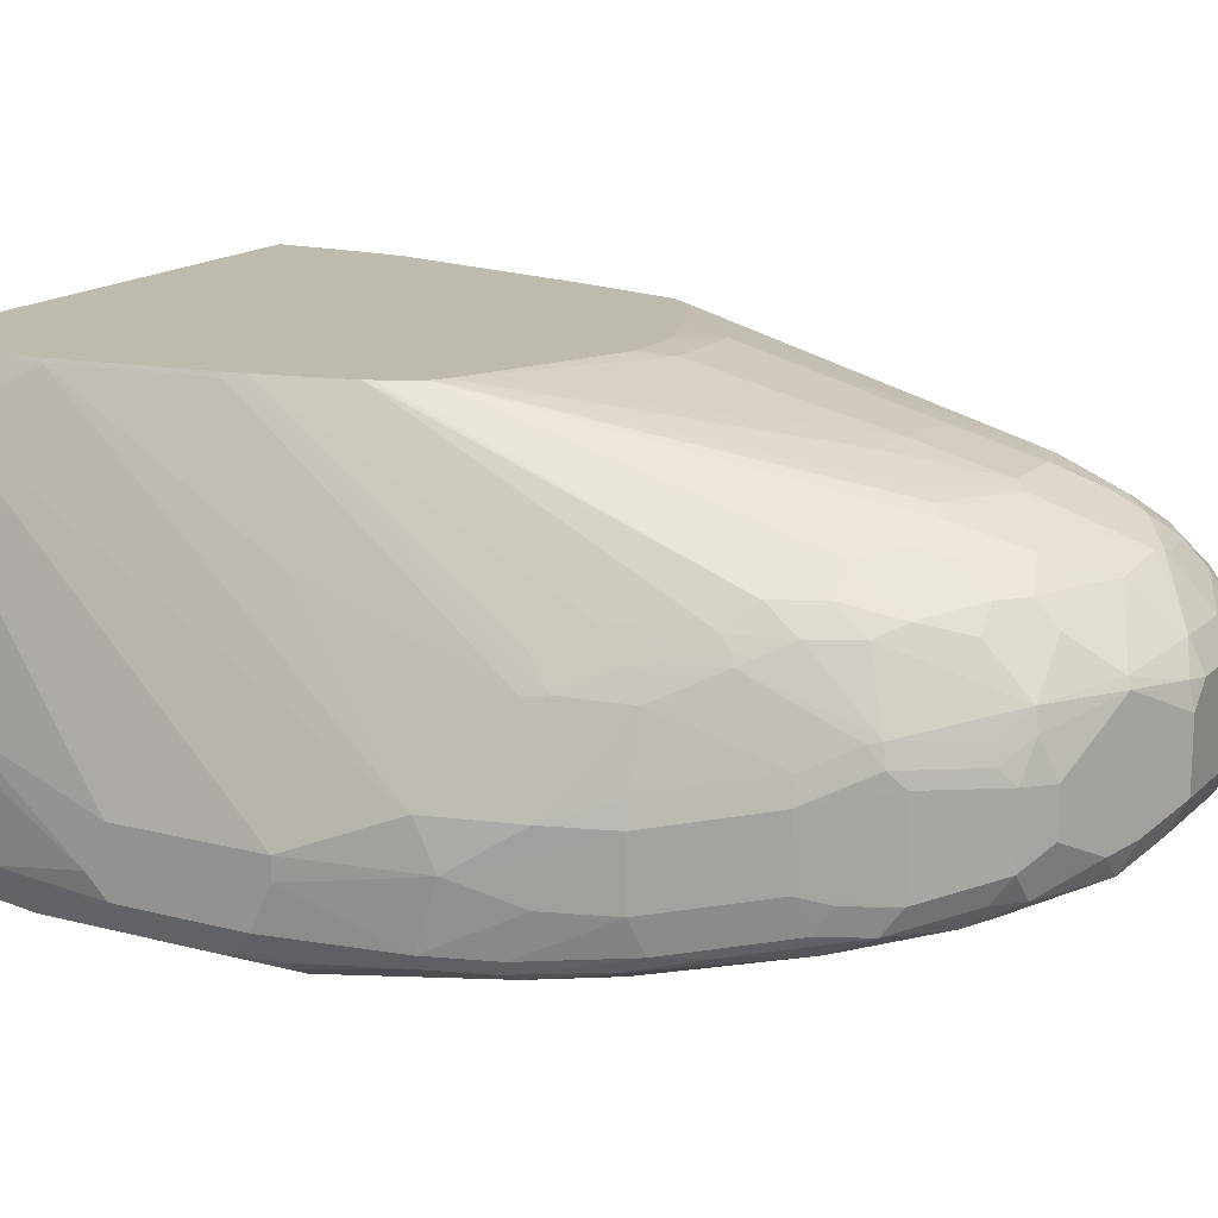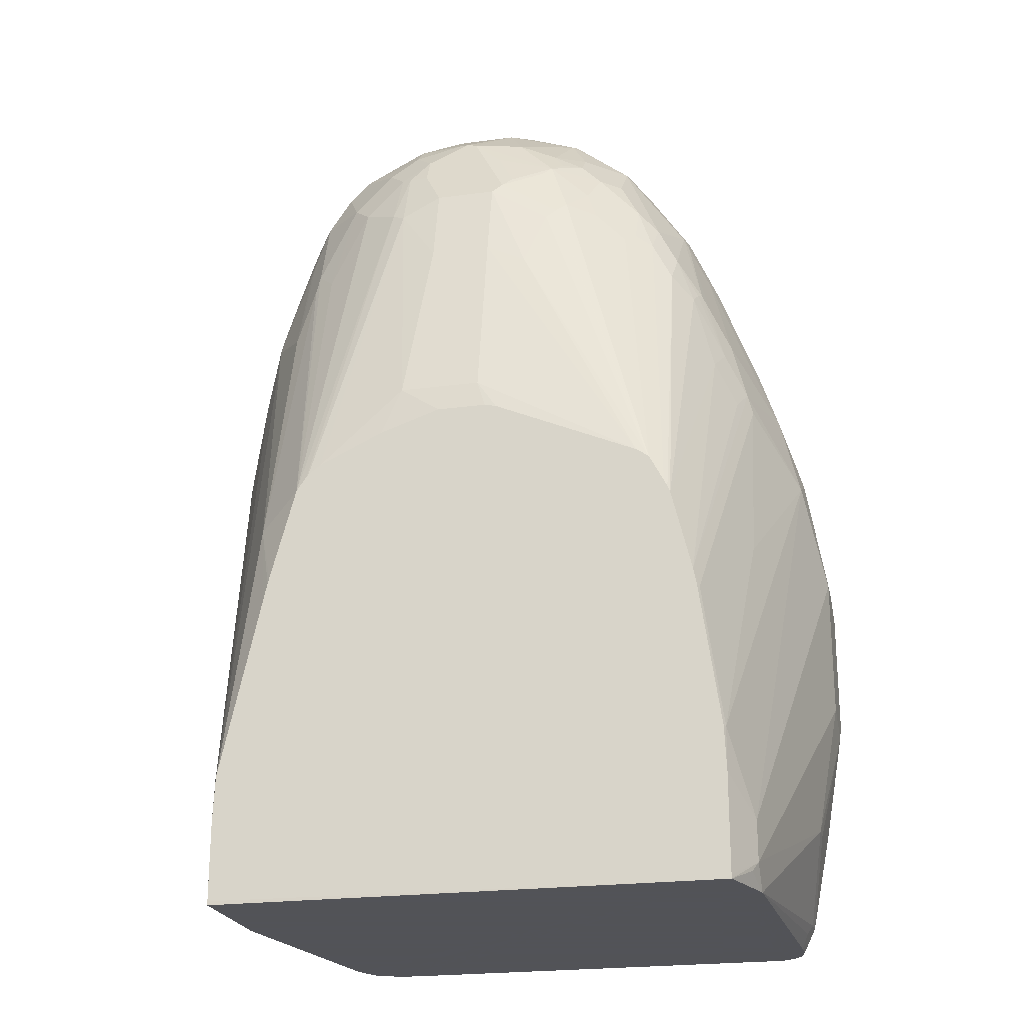
<metadata>
{"format":"obj","ext":"obj","renderer":"f3d","projection":"perspective","resolution":1024,"background":"white","views":[{"elev":15.7,"azim":-61.1,"up":"+Y"},{"elev":-22.5,"azim":-166.9,"up":"+Z"}]}
</metadata>
<code>
v -0.3213 -0.4158 0.3591
v -0.3213 -0.3969 0.3591
v -0.3213 -0.4536 0.3402
v -0.3024 -0.4536 0.4535
v -0.3024 -0.3969 0.4724
v -0.2646 -0.1512 0.05673
v -0.3213 -0.3969 0.2269
v -0.3024 -0.3591 0.4535
v -0.3213 -0.4536 0.2269
v -0.3087 -0.4788 0.3087
v -0.315 -0.4662 0.3339
v -0.3055 -0.4756 0.3623
v -0.2961 -0.4662 0.4472
v -0.2898 -0.4599 0.4787
v -0.2834 -0.4536 0.5103
v -0.2646 -0.4158 0.5859
v -0.2834 -0.4158 0.5292
v -0.2646 -0.3591 0.5859
v -0.2834 -0.3591 0.5292
v -0.2457 -0.1134 0.1324
v -0.2457 -0.1098 0.091
v -0.2646 -0.1512 0.01897
v -0.3024 -0.3591 0.0945
v -0.3213 -0.4347 0.208
v -0.2598 -0.2812 0.5292
v -0.2646 -0.2835 0.5103
v -0.2646 -0.2457 0.397
v -0.2646 -0.2268 0.3402
v -0.315 -0.4662 0.2205
v -0.3087 -0.4788 0.2332
v -0.3024 -0.4536 0.1135
v -0.3024 -0.4725 0.1512
v -0.2961 -0.4851 0.1449
v -0.2961 -0.4851 0.3528
v -0.2772 -0.4662 0.504
v -0.274 -0.463 0.5197
v -0.2551 -0.4441 0.5953
v -0.2268 -0.3969 0.6804
v -0.2598 -0.3378 0.5859
v -0.2268 -0.3402 0.6804
v -0.2457 -0.2835 0.5859
v -0.2268 -0.1134 0.2646
v -0.2439 -0.1098 0.1324
v -0.2449 -0.1098 0.1102
v -0.2457 -0.1098 8.385e-05
v -0.2457 -0.1099 -0.003505
v -0.2598 -0.1418 0.009483
v -0.2646 -0.1701 -0.003505
v -0.2834 -0.4347 0.01897
v -0.3024 -0.378 0.0945
v -0.241 -0.2623 0.5669
v -0.2519 -0.2583 0.5103
v -0.2218 -0.1098 0.2813
v -0.2834 -0.4536 0.01897
v -0.2961 -0.4662 0.1071
v -0.2772 -0.4851 0.05041
v -0.2646 -0.4914 0.05673
v -0.2834 -0.4914 0.1512
v -0.2834 -0.4914 0.3591
v -0.2646 -0.4725 0.5103
v -0.2519 -0.4599 0.5733
v -0.2362 -0.4441 0.6331
v -0.2173 -0.4252 0.6898
v -0.2142 -0.4032 0.7055
v -0.1953 -0.4032 0.7434
v -0.222 -0.3189 0.6804
v -0.1953 -0.3276 0.7434
v -0.2016 -0.315 0.7307
v -0.2032 -0.3001 0.7182
v -0.2268 -0.2646 0.6237
v -0.225 -0.1098 0.2646
v -0.2361 -0.1098 -0.003505
v -0.2723 -0.4347 -0.003505
v -0.2787 -0.4252 0.009483
v -0.2331 -0.2394 0.548
v -0.2204 -0.2583 0.6362
v -0.2173 -0.2505 0.6331
v -0.2142 -0.2394 0.6237
v -0.222 -0.1111 0.2835
v -0.2215 -0.1098 0.2826
v -0.2723 -0.4536 -0.003505
v -0.268 -0.4725 -0.003505
v -0.2772 -0.4662 0.01264
v -0.2618 -0.481 -0.003505
v -0.2577 -0.4845 -0.003505
v -0.2527 -0.4879 -0.003505
v -0.2457 -0.4914 -0.003505
v -0.2457 -0.4914 0.3591
v -0.2268 -0.4725 0.5669
v -0.1984 -0.4441 0.6898
v -0.1984 -0.4252 0.7277
v -0.1575 -0.3843 0.8
v -0.1575 -0.3276 0.8
v -0.1638 -0.315 0.7875
v -0.1984 -0.2977 0.7277
v 0.2268 -0.1098 8.385e-05
v 0.2268 -0.1099 -0.003505
v -0.2032 -0.1098 0.3579
v -0.1984 -0.241 0.6709
v -0.2032 -0.2434 0.6614
v -0.1953 -0.2205 0.6425
v 0.1323 -0.4914 -0.003505
v -0.03778 -0.4914 0.3402
v -0.1889 -0.4725 0.5669
v -0.1701 -0.4536 0.6804
v -0.1606 -0.4252 0.7654
v -0.1795 -0.4252 0.7465
v -0.1606 -0.4063 0.7843
v -0.1417 -0.4063 0.8032
v -0.1386 -0.3654 0.819
v -0.1386 -0.3276 0.819
v -0.1449 -0.2961 0.8063
v -0.1417 -0.2788 0.8032
v -0.1606 -0.2977 0.7843
v -0.1795 -0.241 0.7087
v 0.2268 -0.1098 0.07203
v 0.3024 -0.378 0.3402
v 0.2268 -0.2268 -0.003505
v 0.3024 -0.3969 0.3214
v -0.2007 -0.1098 0.364
v -0.1764 -0.2205 0.6804
v -0.1977 -0.1098 0.3701
v 0.1512 -0.4901 -0.003505
v 0.1512 -0.4914 8.385e-05
v 0.07559 -0.4914 0.2646
v 0.03774 -0.4725 0.5292
v -0.03778 -0.4725 0.548
v -0.1323 -0.4536 0.6804
v -0.1323 -0.4347 0.7559
v -0.1386 -0.4221 0.7811
v -0.1039 -0.4063 0.8222
v -0.08186 -0.4032 0.8379
v -0.1008 -0.3843 0.8379
v -0.1228 -0.3874 0.8222
v -0.03778 -0.3591 0.8694
v -0.03778 -0.3024 0.8694
v -0.08815 -0.2772 0.8442
v -0.1008 -0.2898 0.8379
v -0.08503 -0.2693 0.841
v -0.1039 -0.241 0.8032
v -0.1417 -0.241 0.7654
v -0.1606 -0.2316 0.7277
v 0.225 -0.1098 0.1153
v 0.2268 -0.1134 0.1135
v 0.2835 -0.3213 0.4914
v 0.3024 -0.378 0.4159
v 0.3024 -0.4347 0.3214
v 0.2835 -0.4347 0.2457
v 0.189 -0.4536 -0.003505
v -0.1512 -0.2008 0.6804
v -0.1842 -0.1098 0.3957
v -0.1606 -0.2127 0.6898
v 0.1547 -0.4896 -0.003505
v 0.17 -0.4914 0.05673
v 0.1512 -0.4914 0.1324
v 0.2457 -0.4725 0.3025
v 0.09446 -0.4725 0.4724
v 0.2457 -0.4536 0.5103
v 0.2079 -0.4536 0.548
v 0.1134 -0.4536 0.6048
v 0.07559 -0.4536 0.6237
v 0.01888 -0.4536 0.6425
v 0.02199 -0.4504 0.6583
v -0.07557 -0.4347 0.7559
v -0.07557 -0.4158 0.8127
v 0.03145 -0.4032 0.8379
v -0.04407 -0.3843 0.8568
v -0.07557 -0.378 0.8504
v -0.03149 -0.3717 0.8631
v 0.05667 -0.3591 0.8694
v -0.01885 -0.2835 0.8694
v -0.03778 -0.2812 0.8646
v -0.04724 -0.2788 0.8599
v -0.01885 -0.2583 0.8568
v -0.03778 -0.2205 0.819
v -0.07557 -0.2205 0.8
v -0.1039 -0.2221 0.7843
v -0.1228 -0.2221 0.7654
v -0.1228 -0.2032 0.7277
v 0.1872 -0.1098 0.2853
v 0.2015 -0.1386 0.3654
v 0.2394 -0.2709 0.63
v 0.2583 -0.2898 0.5733
v 0.2772 -0.3087 0.4976
v 0.2646 -0.3024 0.5669
v 0.2646 -0.3213 0.5859
v 0.2835 -0.3969 0.5669
v 0.3024 -0.4158 0.4535
v 0.3024 -0.4347 0.4159
v 0.2961 -0.4473 0.3214
v 0.2929 -0.4489 0.3119
v 0.2551 -0.4678 0.1985
v 0.2772 -0.4473 0.2457
v 0.2772 -0.441 0.2332
v 0.2457 -0.4536 0.1512
v 0.1827 -0.4662 -0.003505
v 0.2394 -0.4599 0.1387
v -0.1228 -0.1938 0.7087
v -0.1833 -0.1098 0.3966
v -0.09449 -0.1819 0.7182
v -0.08503 -0.1749 0.7087
v 0.1626 -0.4857 -0.003505
v 0.1795 -0.4867 0.04734
v 0.17 -0.4914 0.0945
v 0.2457 -0.4725 0.208
v 0.2551 -0.4678 0.2552
v 0.2583 -0.4662 0.3025
v 0.2835 -0.4536 0.4159
v 0.2646 -0.4536 0.4724
v 0.2669 -0.4489 0.4914
v 0.2457 -0.4347 0.6048
v 0.17 -0.4347 0.6804
v 0.03774 -0.4158 0.8127
v 0.04409 -0.4095 0.8252
v 0.08188 -0.3906 0.8442
v 0.05038 -0.3843 0.8568
v 0.06296 -0.3717 0.8631
v 0.07791 -0.3591 0.8646
v 0.07559 -0.3402 0.8694
v 0.03774 -0.2835 0.8694
v 0.03774 -0.2583 0.8568
v 0.01888 -0.2142 0.8252
v 0.009415 -0.2127 0.8222
v -0.07557 -0.2008 0.7749
v -0.08503 -0.2127 0.7843
v -0.1134 -0.2008 0.737
v 0.1838 -0.1098 0.3006
v 0.1824 -0.1098 0.3057
v 0.1588 -0.1098 0.3934
v 0.1827 -0.2142 0.6678
v 0.2015 -0.2142 0.611
v 0.2015 -0.252 0.7055
v 0.1984 -0.2552 0.7229
v 0.2362 -0.2741 0.6472
v 0.2409 -0.2835 0.6449
v 0.2457 -0.2835 0.6237
v 0.2598 -0.3024 0.5882
v 0.2457 -0.3024 0.6425
v 0.2457 -0.378 0.6804
v 0.2646 -0.3969 0.6237
v 0.2788 -0.4063 0.5764
v 0.2835 -0.4158 0.548
v 0.2457 -0.3591 0.6804
v 0.2788 -0.4252 0.5575
v 0.2976 -0.4252 0.463
v 0.2976 -0.4441 0.4253
v 0.2961 -0.4473 0.4159
v 0.1953 -0.4788 0.05673
v 0.1752 -0.4789 -0.003505
v 0.2362 -0.4678 0.1418
v 0.2583 -0.4599 0.1953
v 0.1776 -0.4765 -0.003505
v -0.1724 -0.1098 0.404
v -0.07557 -0.1701 0.6993
v -0.05664 -0.1512 0.6425
v -0.06611 -0.1938 0.7654
v -0.02831 -0.1749 0.7465
v 0.2772 -0.4473 0.4724
v 0.2583 -0.4284 0.6048
v 0.248 -0.43 0.6237
v 0.1913 -0.43 0.6804
v 0.1323 -0.4158 0.7749
v 0.1386 -0.3906 0.8252
v 0.1386 -0.4095 0.7875
v 0.09922 -0.3874 0.841
v 0.0803 -0.3685 0.8599
v 0.1197 -0.3717 0.8442
v 0.1134 -0.3591 0.8504
v 0.07559 -0.3213 0.8694
v 0.126 -0.3591 0.8442
v 0.1386 -0.3591 0.8379
v 0.05667 -0.3024 0.8694
v 0.04721 -0.2741 0.8646
v 0.05667 -0.2646 0.8575
v 0.07559 -0.2394 0.8379
v 0.02834 -0.2174 0.8269
v 0.05667 -0.2016 0.8
v 0.05667 -0.189 0.7749
v -4.81e-05 -0.189 0.7749
v -0.01885 -0.2008 0.7938
v -0.03778 -0.1819 0.7559
v 0.1494 -0.1098 0.4072
v 0.08817 -0.1764 0.7245
v 0.1228 -0.1985 0.7417
v 0.1606 -0.1985 0.6662
v 0.1795 -0.2174 0.6851
v 0.1827 -0.252 0.7623
v 0.1984 -0.2174 0.6284
v 0.2173 -0.2741 0.704
v 0.2221 -0.2835 0.7016
v 0.2409 -0.3402 0.6827
v 0.2221 -0.3874 0.7277
v 0.2409 -0.3874 0.6898
v 0.2598 -0.4063 0.6331
v 0.2079 -0.2835 0.737
v 0.2221 -0.3213 0.7206
v 0.2079 -0.3213 0.7559
v 0.2142 -0.3402 0.7434
v 0.2598 -0.4252 0.6142
v 0.2788 -0.4441 0.4819
v -0.01885 -0.1512 0.6614
v -0.01885 -0.1134 0.4914
v -0.03778 -0.1098 0.4629
v -0.01885 -0.1701 0.737
v -0.01885 -0.1764 0.7497
v 0.2504 -0.4252 0.6331
v 0.2102 -0.4111 0.7182
v 0.1536 -0.4111 0.7749
v 0.1536 -0.3922 0.8127
v 0.1465 -0.3874 0.8222
v 0.1299 -0.378 0.8363
v 0.1559 -0.4063 0.7843
v 0.1275 -0.3685 0.841
v 0.1228 -0.3118 0.8457
v 0.085 -0.3118 0.8646
v 0.06613 -0.293 0.8646
v 0.1386 -0.3213 0.8379
v 0.1575 -0.378 0.819
v 0.085 -0.2552 0.8457
v 0.1228 -0.2552 0.8269
v 0.1417 -0.2552 0.8174
v 0.07559 -0.2205 0.819
v 0.085 -0.1985 0.7796
v 0.07559 -0.1938 0.7772
v 0.03774 -0.1764 0.7497
v 0.07559 -0.1701 0.7182
v 0.03774 -0.1701 0.737
v 0.1476 -0.1098 0.4096
v 0.1039 -0.1985 0.7607
v 0.1417 -0.2174 0.7607
v 0.1606 -0.2174 0.7229
v 0.1606 -0.2552 0.7985
v 0.1795 -0.2552 0.7701
v 0.1937 -0.2646 0.7536
v 0.2015 -0.2709 0.7434
v 0.2079 -0.378 0.7559
v 0.2031 -0.3874 0.7654
v 0.2338 -0.3969 0.6993
v 0.2031 -0.3024 0.7583
v 0.1953 -0.3213 0.7811
v 0.03774 -0.1512 0.6614
v 0.05667 -0.1134 0.4914
v -0.02703 -0.1098 0.4653
v 0.2126 -0.4063 0.7277
v 0.1748 -0.4063 0.7654
v 0.1913 -0.3922 0.7749
v 0.1323 -0.3024 0.8386
v 0.1417 -0.2741 0.8269
v 0.1134 -0.2646 0.8386
v 0.1039 -0.2741 0.8457
v 0.1575 -0.2835 0.819
v 0.1953 -0.378 0.7811
v 0.1039 -0.2174 0.7985
v 0.1359 -0.1098 0.4184
v 0.1228 -0.2174 0.7796
v 0.1764 -0.2646 0.7811
v 0.1953 -0.2835 0.7623
v 0.1984 -0.2741 0.7512
v 0.1764 -0.3024 0.8
v 0.07559 -0.1098 0.4464
v 0.01888 -0.1098 0.4653
f 200 226 224
f 200 224 256
f 200 256 201
f 201 256 257
f 201 257 254
f 202 249 203
f 203 249 248
f 206 247 207
f 208 247 258
f 208 258 209
f 209 258 210
f 210 258 259
f 210 259 260
f 212 262 213
f 211 260 261
f 199 255 253
f 211 261 212
f 212 261 308
f 212 308 262
f 210 260 211
f 188 245 189
f 199 201 254
f 188 242 244
f 188 244 245
f 189 245 246
f 189 246 247
f 190 247 191
f 191 247 206
f 191 206 192
f 192 203 248
f 199 254 255
f 192 248 249
f 192 250 197
f 192 197 251
f 192 251 194
f 192 194 193
f 194 251 197
f 196 197 252
f 197 250 252
f 198 226 200
f 192 249 250
f 213 262 264
f 222 277 223
f 214 263 215
f 223 257 280
f 223 280 224
f 224 280 281
f 224 281 257
f 224 257 256
f 229 282 283
f 229 283 284
f 229 284 285
f 229 285 286
f 229 286 230
f 230 286 287
f 230 287 233
f 230 233 288
f 230 288 231
f 231 288 233
f 231 233 232
f 233 287 335
f 187 243 239
f 233 335 289
f 223 279 257
f 213 264 214
f 223 278 279
f 222 276 277
f 214 264 263
f 215 265 266
f 215 266 217
f 215 217 216
f 215 263 265
f 217 266 218
f 218 266 267
f 218 267 268
f 218 268 219
f 219 268 270
f 219 270 271
f 219 271 317
f 219 317 269
f 220 272 273
f 220 273 221
f 221 273 274
f 221 274 275
f 221 275 276
f 221 276 222
f 223 277 278
f 187 238 243
f 166 213 214
f 187 244 242
f 155 204 156
f 156 205 192
f 156 192 206
f 156 206 207
f 156 207 247
f 156 247 208
f 156 208 209
f 156 209 158
f 154 156 204
f 156 158 157
f 158 210 211
f 158 211 212
f 158 212 159
f 159 212 160
f 160 212 161
f 161 212 163
f 161 163 162
f 163 212 213
f 158 209 210
f 154 205 156
f 154 192 205
f 154 203 192
f 233 289 234
f 147 247 190
f 147 190 191
f 147 191 192
f 147 192 193
f 147 193 148
f 148 193 194
f 148 194 197
f 148 197 195
f 148 195 149
f 149 195 197
f 149 197 196
f 150 179 198
f 150 198 151
f 151 198 200
f 151 200 201
f 151 201 199
f 153 202 203
f 153 203 154
f 163 213 164
f 187 242 188
f 166 214 215
f 167 216 217
f 181 230 231
f 181 231 182
f 182 231 232
f 182 232 233
f 182 233 234
f 182 234 235
f 182 235 236
f 182 236 185
f 181 229 230
f 182 185 183
f 185 236 237
f 185 237 186
f 186 237 238
f 186 238 187
f 187 239 240
f 187 240 294
f 187 294 241
f 187 241 244
f 183 185 184
f 181 228 229
f 181 227 228
f 180 227 181
f 167 217 169
f 170 217 218
f 170 218 219
f 171 220 221
f 171 221 174
f 171 174 172
f 172 174 173
f 174 221 222
f 174 222 223
f 174 223 175
f 175 223 224
f 175 224 176
f 176 224 225
f 176 225 177
f 177 225 224
f 177 224 178
f 178 224 226
f 178 226 179
f 179 226 198
f 166 215 216
f 234 289 290
f 292 336 337
f 235 290 291
f 302 361 343
f 302 343 303
f 304 305 325
f 304 325 327
f 306 338 344
f 307 344 308
f 308 345 312
f 308 344 345
f 302 342 361
f 309 318 310
f 309 345 344
f 309 344 346
f 309 346 318
f 310 318 311
f 314 347 348
f 314 348 349
f 314 349 350
f 314 350 315
f 309 312 345
f 301 327 341
f 301 304 327
f 301 342 302
f 287 333 334
f 287 334 335
f 287 331 330
f 289 335 290
f 290 335 295
f 292 337 338
f 292 338 293
f 292 298 297
f 292 297 336
f 293 338 294
f 294 338 299
f 295 335 339
f 295 339 297
f 295 297 296
f 297 339 340
f 297 340 352
f 297 352 336
f 299 338 306
f 301 341 342
f 314 317 347
f 287 332 333
f 315 350 316
f 318 346 352
f 334 356 357
f 334 357 358
f 334 358 335
f 335 358 339
f 336 352 337
f 337 352 346
f 337 346 344
f 337 344 338
f 333 356 334
f 339 358 357
f 340 359 351
f 340 357 356
f 340 356 359
f 342 360 361
f 342 354 360
f 347 351 348
f 351 359 356
f 147 189 247
f 339 357 340
f 332 351 356
f 332 356 333
f 330 355 332
f 318 352 340
f 318 340 351
f 319 350 349
f 319 349 320
f 320 349 321
f 321 349 348
f 321 348 351
f 321 351 332
f 321 332 355
f 321 355 353
f 321 353 322
f 322 353 323
f 323 353 355
f 323 355 329
f 326 342 341
f 326 341 327
f 326 328 354
f 326 354 342
f 329 355 330
f 317 351 347
f 287 330 332
f 286 331 287
f 285 331 286
f 253 301 302
f 253 302 303
f 254 257 304
f 254 304 255
f 255 304 301
f 257 281 280
f 257 279 305
f 257 305 304
f 253 255 301
f 258 300 259
f 259 300 299
f 260 299 306
f 260 306 344
f 260 344 307
f 260 307 308
f 260 308 261
f 262 308 264
f 263 309 310
f 259 299 260
f 249 252 250
f 247 300 258
f 246 300 247
f 235 291 243
f 235 243 238
f 235 238 237
f 235 237 236
f 239 243 292
f 239 292 293
f 239 293 294
f 239 294 240
f 241 294 244
f 243 291 290
f 243 290 295
f 243 295 296
f 243 296 297
f 243 297 298
f 243 298 292
f 244 294 299
f 244 299 300
f 244 300 246
f 244 246 245
f 263 310 311
f 263 311 267
f 263 267 265
f 263 264 312
f 275 319 320
f 276 322 277
f 277 323 324
f 277 324 278
f 277 322 323
f 278 325 305
f 278 305 279
f 278 324 326
f 278 326 327
f 278 327 325
f 282 328 283
f 283 326 324
f 283 324 323
f 283 323 329
f 283 329 284
f 283 328 326
f 284 329 330
f 284 330 285
f 285 330 331
f 275 322 276
f 234 290 235
f 275 321 322
f 274 319 275
f 263 312 309
f 264 308 312
f 265 267 266
f 267 311 313
f 267 313 271
f 267 271 270
f 267 270 268
f 269 314 315
f 269 315 316
f 269 316 273
f 269 273 272
f 269 317 314
f 271 313 311
f 271 311 318
f 271 318 351
f 271 351 317
f 273 316 350
f 273 350 319
f 273 319 274
f 275 320 321
f 146 187 188
f 67 94 68
f 145 186 187
f 31 54 83
f 31 83 55
f 31 55 33
f 31 33 32
f 33 55 83
f 33 83 56
f 33 56 57
f 33 57 58
f 31 50 54
f 33 58 59
f 34 59 35
f 35 60 61
f 35 61 36
f 35 59 60
f 36 61 37
f 37 61 62
f 37 62 91
f 37 91 63
f 33 59 34
f 29 33 30
f 27 42 28
f 26 42 27
f 21 116 96
f 21 96 72
f 21 72 45
f 22 45 46
f 22 46 47
f 22 47 48
f 22 48 23
f 23 48 49
f 23 49 54
f 23 54 50
f 23 50 24
f 24 50 31
f 25 41 70
f 25 70 51
f 25 51 75
f 25 75 52
f 25 52 53
f 25 53 26
f 26 53 42
f 38 63 64
f 21 143 116
f 38 64 65
f 38 67 40
f 46 81 73
f 46 73 48
f 46 48 47
f 48 73 74
f 48 74 49
f 49 74 54
f 51 70 76
f 51 76 77
f 46 82 81
f 51 77 78
f 52 75 79
f 52 79 53
f 53 79 80
f 54 74 81
f 54 81 82
f 54 82 83
f 56 83 82
f 56 82 84
f 51 78 75
f 46 84 82
f 46 85 84
f 46 86 85
f 39 66 41
f 40 67 68
f 40 68 69
f 40 69 66
f 42 53 71
f 42 71 43
f 45 72 46
f 46 72 97
f 46 97 118
f 46 118 149
f 46 149 196
f 46 196 252
f 46 252 249
f 46 249 202
f 46 202 153
f 46 153 123
f 46 123 102
f 46 102 87
f 46 87 86
f 38 65 67
f 56 84 85
f 21 180 143
f 21 228 227
f 5 17 16
f 5 16 18
f 5 18 19
f 5 19 8
f 6 20 21
f 6 21 45
f 6 45 22
f 6 8 20
f 4 12 13
f 7 22 23
f 8 19 25
f 8 25 26
f 8 26 27
f 8 27 28
f 8 28 20
f 9 29 30
f 9 24 31
f 9 31 32
f 7 23 24
f 4 17 5
f 4 16 17
f 4 15 16
f 145 187 146
f 1 2 7
f 1 7 24
f 1 24 9
f 1 9 3
f 1 3 4
f 1 4 5
f 1 5 2
f 2 6 22
f 2 22 7
f 2 5 8
f 2 8 6
f 3 9 30
f 3 30 10
f 3 10 11
f 3 11 12
f 3 12 4
f 4 13 14
f 4 14 15
f 9 32 33
f 21 227 180
f 9 33 29
f 10 33 34
f 21 43 71
f 21 71 53
f 21 53 80
f 21 80 98
f 21 98 120
f 21 120 122
f 21 122 151
f 21 151 199
f 21 44 43
f 21 199 253
f 21 303 343
f 21 343 361
f 21 361 360
f 21 360 354
f 21 354 328
f 21 328 282
f 21 282 229
f 21 229 228
f 21 253 303
f 20 44 21
f 20 43 44
f 20 42 43
f 10 34 12
f 10 12 11
f 12 34 13
f 13 35 36
f 13 36 14
f 13 34 35
f 14 36 15
f 15 36 37
f 15 37 16
f 16 37 63
f 16 63 38
f 16 38 40
f 16 40 18
f 18 39 19
f 18 40 66
f 18 66 39
f 19 39 41
f 19 41 25
f 20 28 42
f 10 30 33
f 56 85 86
f 41 66 70
f 56 87 57
f 117 189 147
f 117 147 119
f 118 147 148
f 118 148 149
f 121 150 151
f 121 151 122
f 121 142 152
f 121 152 150
f 117 188 189
f 123 153 124
f 125 155 156
f 125 156 157
f 125 157 126
f 126 157 158
f 56 86 87
f 126 159 160
f 126 160 161
f 126 161 162
f 124 153 154
f 117 146 188
f 116 145 146
f 116 144 145
f 109 133 134
f 110 134 133
f 110 133 135
f 110 135 136
f 110 136 111
f 111 136 137
f 111 137 138
f 111 138 112
f 112 138 137
f 112 137 113
f 113 137 139
f 113 139 140
f 113 140 177
f 113 177 178
f 113 178 141
f 113 141 115
f 115 142 121
f 115 141 142
f 116 143 144
f 126 162 128
f 126 128 127
f 128 162 163
f 128 163 164
f 137 172 173
f 137 173 139
f 139 173 174
f 139 174 175
f 139 175 176
f 139 176 140
f 140 176 177
f 141 178 142
f 142 179 150
f 142 150 152
f 142 178 179
f 143 180 181
f 143 181 182
f 143 182 183
f 143 183 184
f 143 184 145
f 143 145 144
f 145 184 185
f 145 185 186
f 136 172 137
f 109 132 133
f 136 171 172
f 135 220 171
f 129 164 213
f 129 213 165
f 129 165 132
f 129 132 130
f 132 165 213
f 132 213 166
f 132 166 216
f 132 216 167
f 132 167 135
f 132 135 168
f 132 168 133
f 133 168 135
f 135 167 169
f 135 169 217
f 135 217 170
f 135 170 219
f 135 219 269
f 135 269 272
f 135 272 220
f 135 171 136
f 109 131 132
f 126 158 159
f 106 131 109
f 65 93 67
f 66 69 70
f 67 93 94
f 68 95 69
f 68 94 95
f 69 95 76
f 69 76 70
f 72 96 97
f 65 92 93
f 73 81 74
f 75 98 80
f 75 80 79
f 76 95 99
f 76 99 100
f 76 100 77
f 77 100 78
f 78 100 99
f 78 99 101
f 75 78 98
f 78 101 98
f 65 108 92
f 63 65 64
f 57 87 102
f 57 102 124
f 57 124 154
f 57 154 204
f 106 109 107
f 57 155 125
f 57 125 103
f 57 103 88
f 65 91 108
f 57 88 59
f 59 88 104
f 59 104 89
f 59 89 60
f 60 89 61
f 61 89 90
f 61 90 62
f 62 90 91
f 63 91 65
f 57 59 58
f 88 103 104
f 57 204 155
f 89 128 105
f 96 117 97
f 97 117 119
f 97 119 147
f 97 147 118
f 98 101 120
f 99 115 101
f 101 115 121
f 101 121 122
f 101 122 120
f 102 123 124
f 103 125 126
f 103 126 127
f 103 127 104
f 104 127 128
f 105 128 164
f 105 164 129
f 106 129 130
f 106 130 132
f 89 104 128
f 96 146 117
f 96 116 146
f 105 129 106
f 95 114 113
f 89 105 90
f 95 113 115
f 90 105 106
f 90 106 107
f 90 107 91
f 91 107 109
f 91 109 108
f 92 108 109
f 92 109 134
f 106 132 131
f 92 110 111
f 92 134 110
f 94 114 95
f 94 113 114
f 94 112 113
f 95 115 99
f 93 112 94
f 93 111 112
f 92 111 93

</code>
